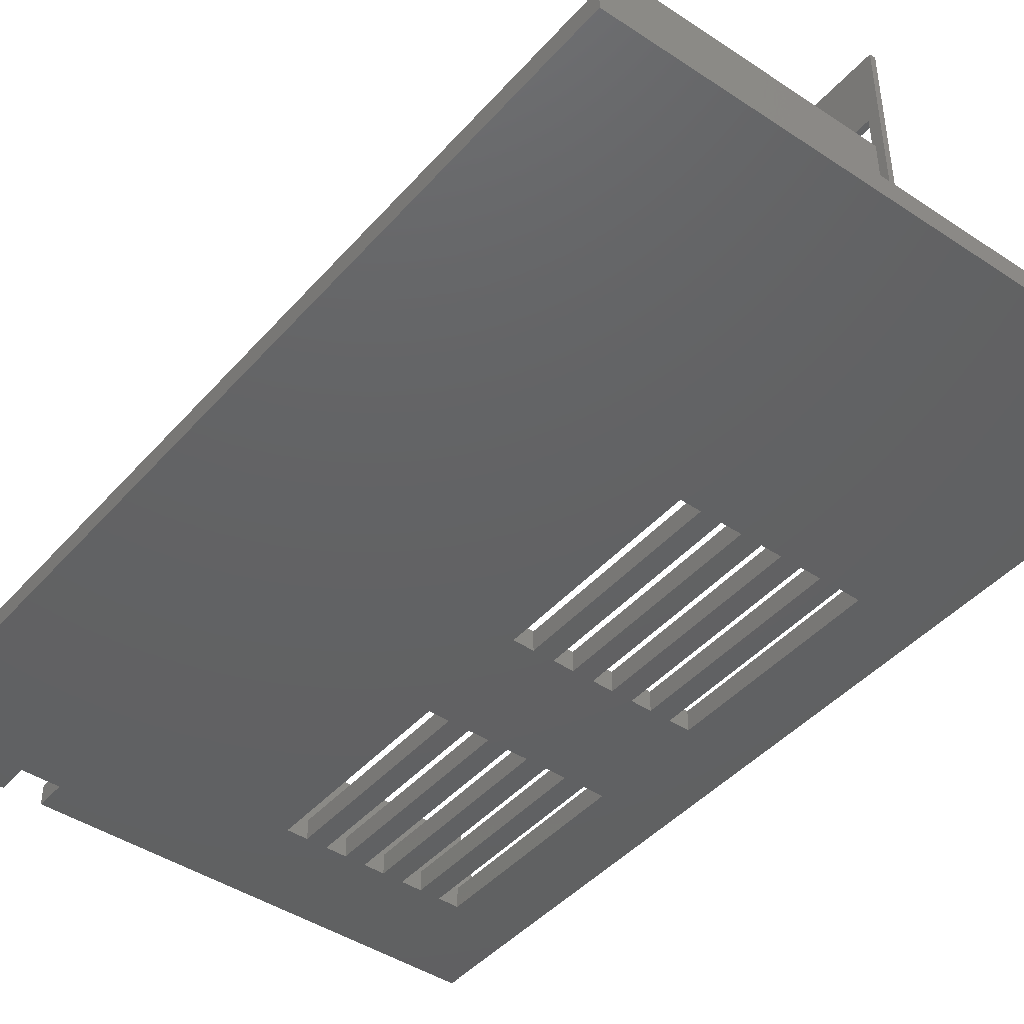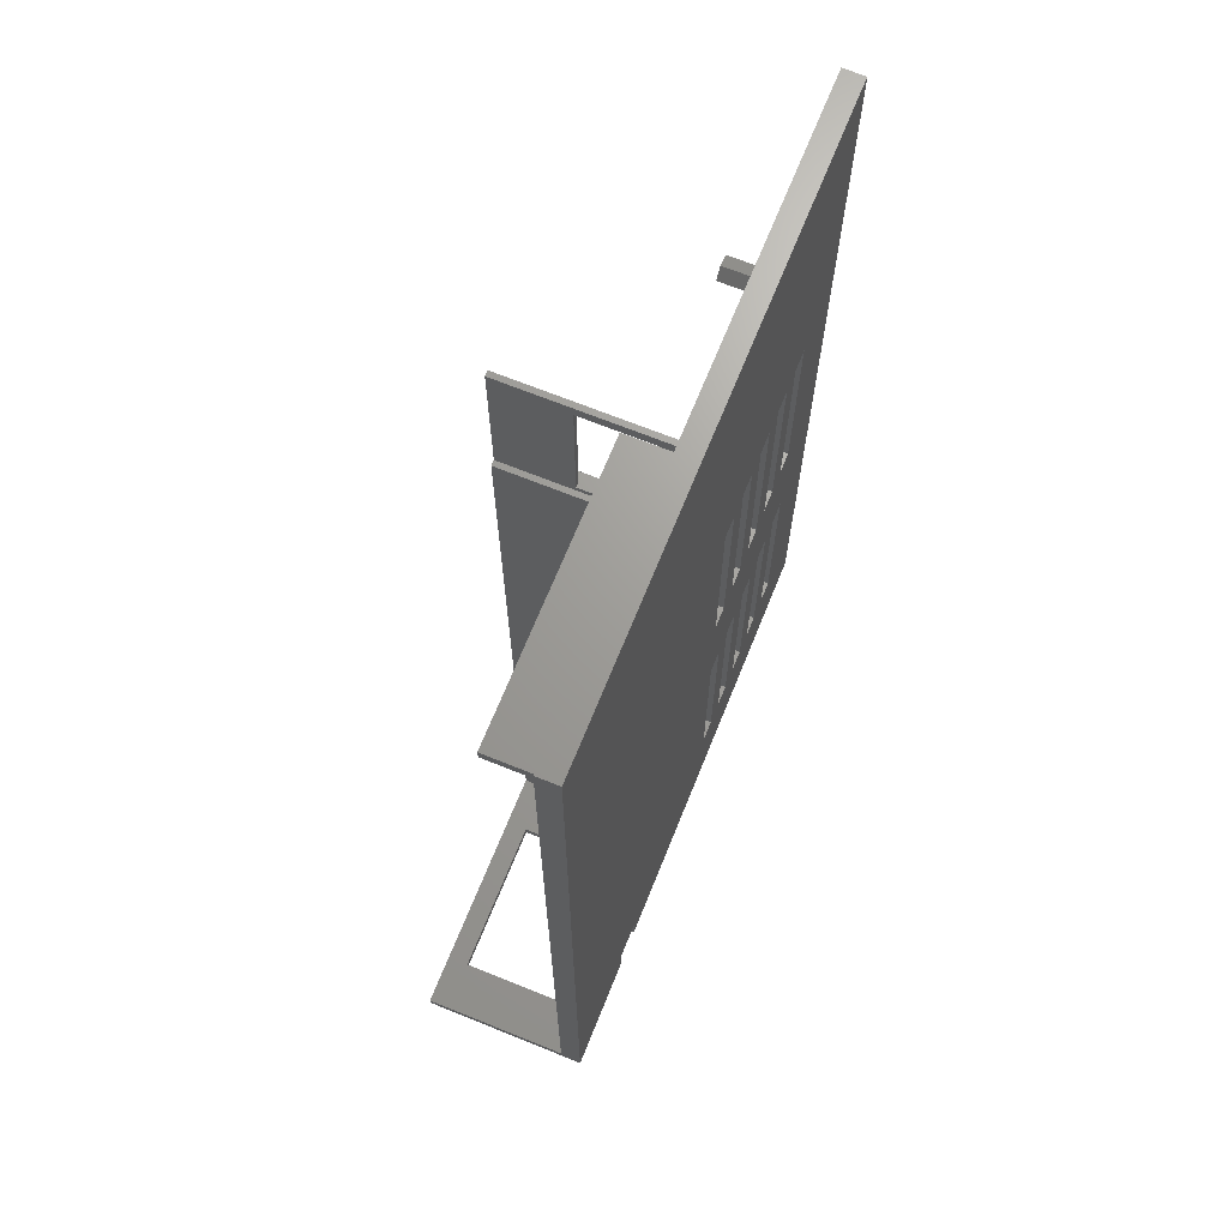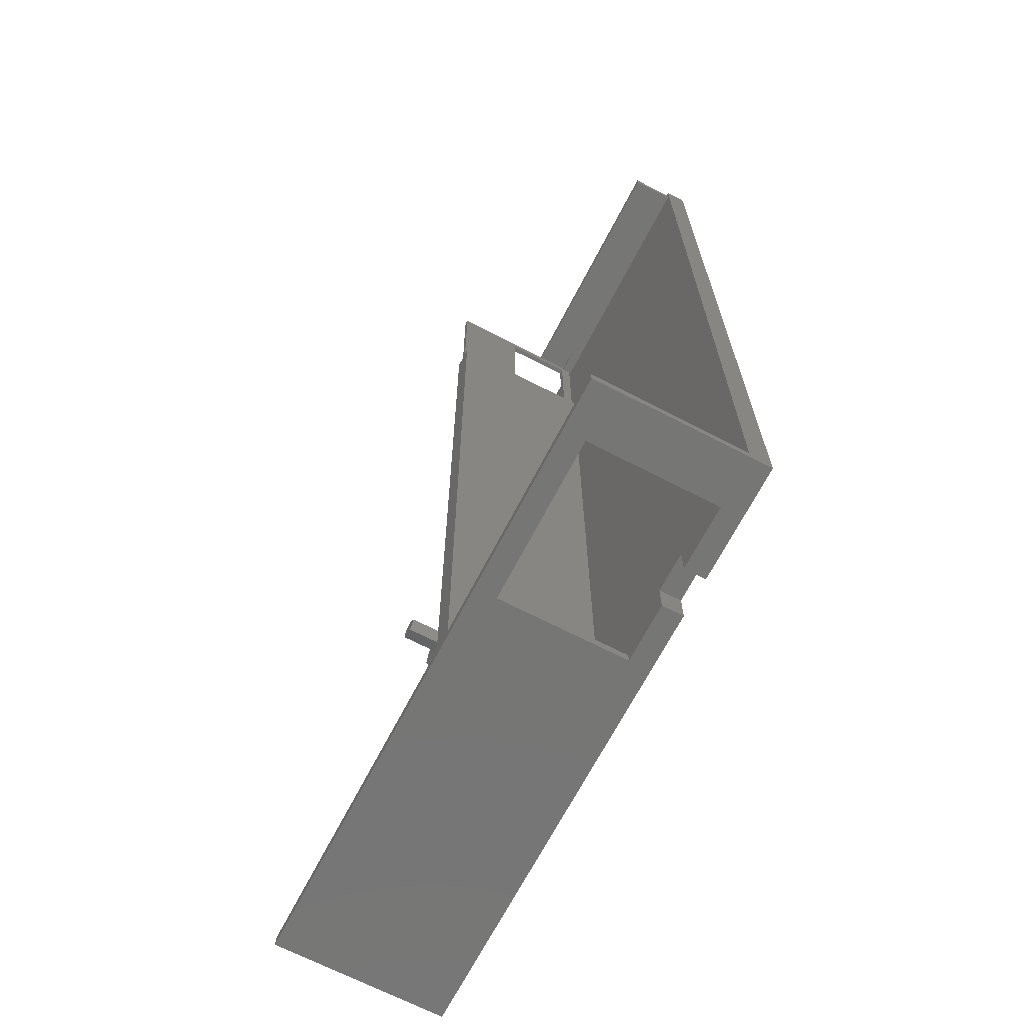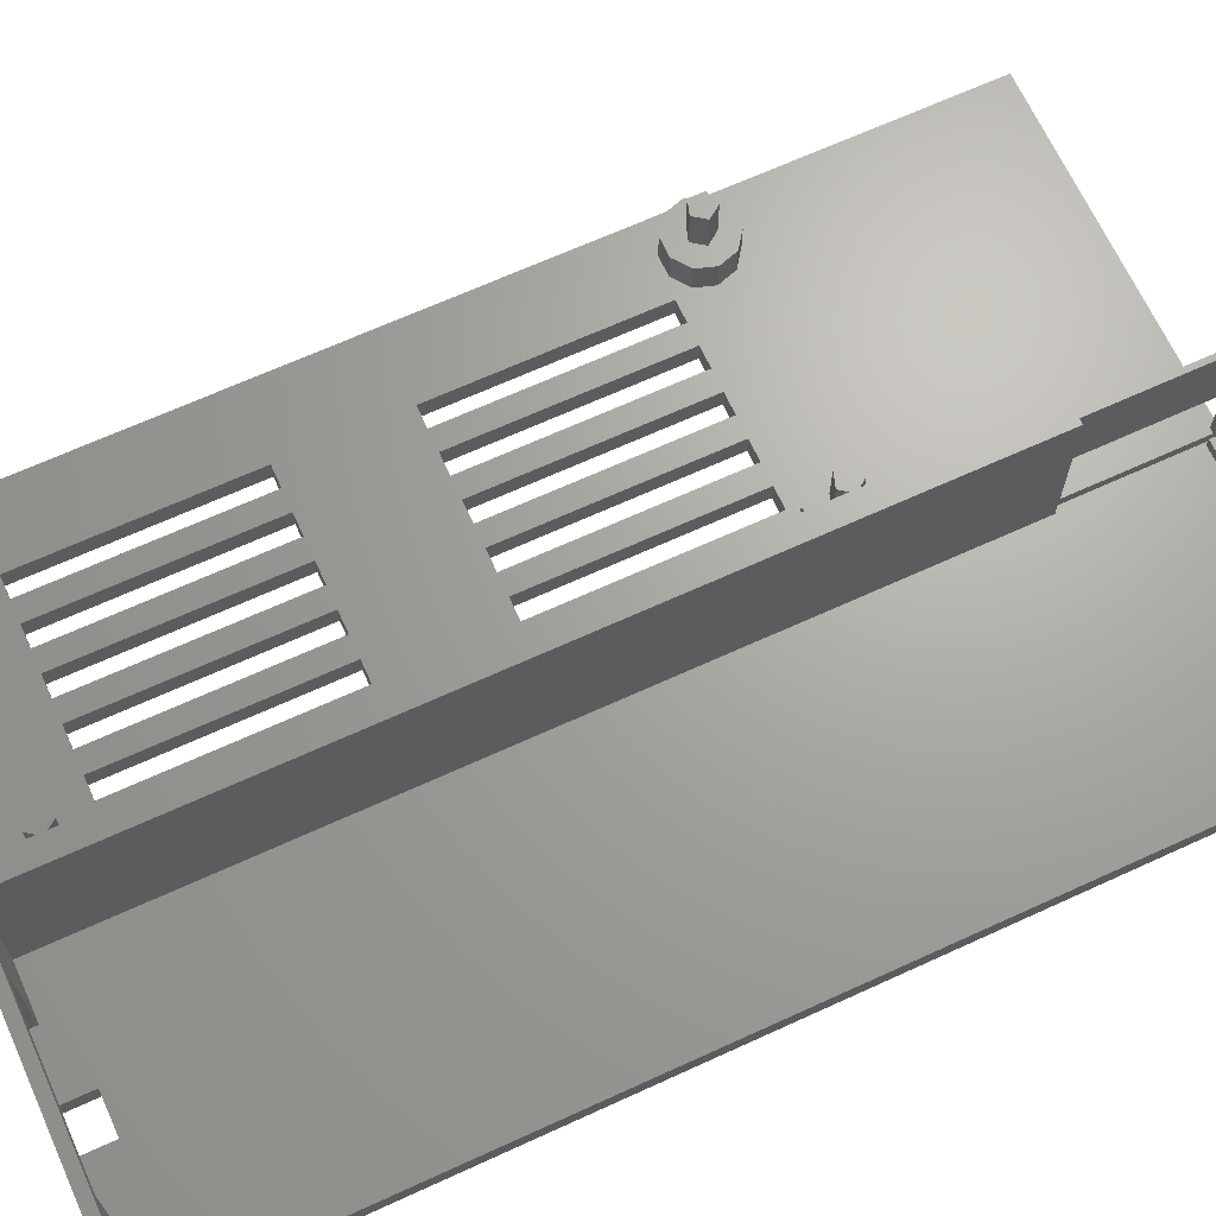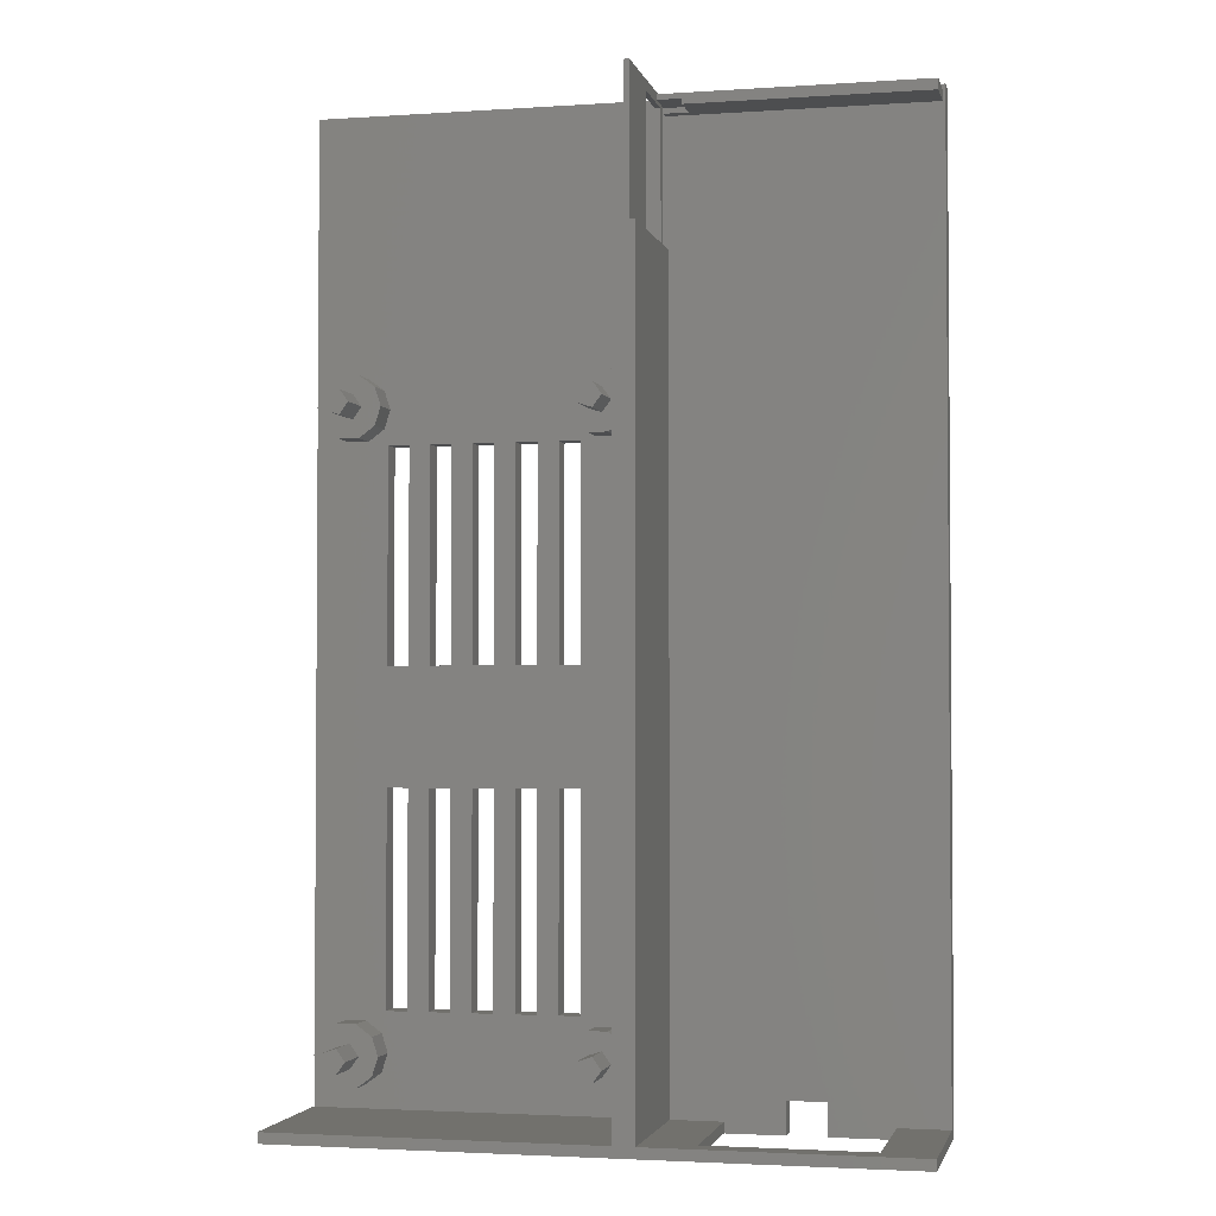
<metadata>
{"format":"stl","ext":"stl","renderer":"f3d","projection":"perspective","resolution":1024,"background":"white","views":[{"elev":-43.8,"azim":142.0,"up":"+Z"},{"elev":68.7,"azim":112.0,"up":"+Y"},{"elev":-68.3,"azim":62.6,"up":"+Y"},{"elev":67.3,"azim":65.4,"up":"+Z"},{"elev":-2.6,"azim":12.9,"up":"+Y"}]}
</metadata>
<code>
# stl→obj: 270 verts, 584 faces
v 0.7 0 -1
v 0.7 1 15
v 0.7 1 -1
v 0.7 0 15
v 33 91 15
v 32.5 91 15
v 33 77.5 15
v 33.5 77.5 15
v 33.5 1 15
v 58 0 15
v 58 1 15
v 32.5 77.5 15
v 31.5 1 15
v 31.5 77.5 15
v 7.5 29.75 -1
v 9.5 40.75 -1
v 9.5 29.75 -1
v 7.5 40.75 -1
v 11.5 29.75 -1
v 13.5 40.75 -1
v 13.5 29.75 -1
v 11.5 40.75 -1
v 15.5 29.75 -1
v 17.5 40.75 -1
v 17.5 29.75 -1
v 15.5 40.75 -1
v 19.5 29.75 -1
v 21.5 40.75 -1
v 21.5 29.75 -1
v 19.5 40.75 -1
v 23.5 29.75 -1
v 25.5 40.75 -1
v 25.5 29.75 -1
v 23.5 40.75 -1
v 43.8 0 -1
v 25.5 9.75 -1
v 43.8 3 -1
v 23.5 9.75 -1
v 21.5 9.75 -1
v 19.5 9.75 -1
v 17.5 9.75 -1
v 15.5 9.75 -1
v 13.5 9.75 -1
v 11.5 9.75 -1
v 9.5 9.75 -1
v 0.75 1 -1
v 7.5 9.75 -1
v 0.75 91 -1
v 47.4 3 -1
v 58 0 -1
v 47.4 0 -1
v 58 91 -1
v 25.5 60.75 -1
v 23.5 60.75 -1
v 21.5 60.75 -1
v 19.5 60.75 -1
v 17.5 60.75 -1
v 15.5 60.75 -1
v 13.5 60.75 -1
v 11.5 60.75 -1
v 9.5 60.75 -1
v 7.5 60.75 -1
v 47.4 0 1
v 53.3 0 1
v 38.3 0 13
v 38.3 0 1
v 43.8 0 1
v 53.3 0 13
v 31.5 1 1
v 0.75 1 1
v 5.9 6 7.5
v 5.071 7.141 3.8
v 5.071 7.141 7.5
v 5.9 6 3.8
v 3.729 5.295 3.8
v 3.729 6.705 7.5
v 3.729 6.705 3.8
v 3.729 5.295 7.5
v 5.071 4.859 7.5
v 5.071 4.859 3.8
v 7.7 6 3.8
v 7.127 7.763 1
v 7.127 7.763 3.8
v 7.7 6 1
v 1.7 6 1
v 2.273 7.763 3.8
v 2.273 7.763 1
v 1.7 6 3.8
v 3.773 3.147 1
v 5.627 3.147 3.8
v 3.773 3.147 3.8
v 5.627 3.147 1
v 5.627 8.853 1
v 3.773 8.853 3.8
v 5.627 8.853 3.8
v 3.773 8.853 1
v 7.127 4.237 3.8
v 2.273 4.237 3.8
v 7.127 4.237 1
v 2.273 4.237 1
v 28.9 6 7.5
v 28.07 7.141 3.8
v 28.07 7.141 7.5
v 28.9 6 3.8
v 26.73 5.295 3.8
v 26.73 6.705 7.5
v 26.73 6.705 3.8
v 26.73 5.295 7.5
v 28.07 4.859 7.5
v 28.07 4.859 3.8
v 30.7 6 3.8
v 30.13 7.763 1
v 30.13 7.763 3.8
v 30.7 6 1
v 24.7 6 1
v 25.27 7.763 3.8
v 25.27 7.763 1
v 24.7 6 3.8
v 26.77 3.147 1
v 28.63 3.147 3.8
v 26.77 3.147 3.8
v 28.63 3.147 1
v 28.63 8.853 1
v 26.77 8.853 3.8
v 28.63 8.853 3.8
v 26.77 8.853 1
v 30.13 4.237 3.8
v 25.27 4.237 3.8
v 30.13 4.237 1
v 25.27 4.237 1
v 5.9 64 7.5
v 5.071 65.14 3.8
v 5.071 65.14 7.5
v 5.9 64 3.8
v 3.729 63.29 3.8
v 3.729 64.71 7.5
v 3.729 64.71 3.8
v 3.729 63.29 7.5
v 5.071 62.86 7.5
v 5.071 62.86 3.8
v 7.7 64 3.8
v 7.127 65.76 1
v 7.127 65.76 3.8
v 7.7 64 1
v 1.7 64 1
v 2.273 65.76 3.8
v 2.273 65.76 1
v 1.7 64 3.8
v 5.627 66.85 1
v 3.773 66.85 3.8
v 5.627 66.85 3.8
v 3.773 66.85 1
v 7.127 62.24 3.8
v 5.627 61.15 3.8
v 3.773 61.15 3.8
v 2.273 62.24 3.8
v 7.127 62.24 1
v 2.273 62.24 1
v 3.773 61.15 1
v 5.627 61.15 1
v 28.9 64 7.5
v 28.07 65.14 3.8
v 28.07 65.14 7.5
v 28.9 64 3.8
v 26.73 63.29 3.8
v 26.73 64.71 7.5
v 26.73 64.71 3.8
v 26.73 63.29 7.5
v 28.07 62.86 7.5
v 28.07 62.86 3.8
v 30.7 64 3.8
v 30.13 65.76 1
v 30.13 65.76 3.8
v 30.7 64 1
v 24.7 64 1
v 25.27 65.76 3.8
v 25.27 65.76 1
v 24.7 64 3.8
v 26.77 61.15 1
v 28.63 61.15 3.8
v 26.77 61.15 3.8
v 28.63 61.15 1
v 28.63 66.85 1
v 26.77 66.85 3.8
v 28.63 66.85 3.8
v 26.77 66.85 1
v 30.13 62.24 3.8
v 25.27 62.24 3.8
v 30.13 62.24 1
v 25.27 62.24 1
v 0.75 91 1
v 57.75 89.5 1
v 58 91 1
v 57.75 90.5 1
v 33.25 90.5 1
v 33 91 1
v 33.25 89.5 1
v 58 1 1
v 33.5 77.5 1
v 47.4 3 1
v 53.3 1 1
v 43.8 3 1
v 38.3 1 1
v 43.8 1 1
v 33.5 1 1
v 33 77.5 1
v 47.4 1 1
v 9.5 9.75 1
v 7.5 9.75 1
v 7.5 29.75 1
v 7.5 40.75 1
v 9.5 29.75 1
v 9.5 40.75 1
v 11.5 40.75 1
v 13.5 29.75 1
v 13.5 40.75 1
v 11.5 29.75 1
v 15.5 40.75 1
v 17.5 29.75 1
v 17.5 40.75 1
v 15.5 29.75 1
v 19.5 40.75 1
v 21.5 29.75 1
v 21.5 40.75 1
v 19.5 29.75 1
v 9.5 60.75 1
v 7.5 60.75 1
v 23.5 40.75 1
v 25.5 29.75 1
v 25.5 40.75 1
v 23.5 29.75 1
v 25.5 60.75 1
v 23.5 60.75 1
v 32.5 91 1
v 31.5 77.5 1
v 32.5 77.5 1
v 15.5 60.75 1
v 21.5 60.75 1
v 19.5 60.75 1
v 17.5 60.75 1
v 13.5 60.75 1
v 11.5 60.75 1
v 23.5 9.75 1
v 21.5 9.75 1
v 19.5 9.75 1
v 17.5 9.75 1
v 15.5 9.75 1
v 13.5 9.75 1
v 11.5 9.75 1
v 25.5 9.75 1
v 32.5 90 8.5
v 32.5 90 2
v 32.5 78 2
v 32.5 78 8.5
v 33 90 8.5
v 33 78 8.5
v 33 90 2
v 33 78 2
v 53.3 1 13
v 38.3 1 13
v 33.25 90 2
v 33.25 90.5 5
v 33.25 89.5 2
v 33.25 90 5
v 57.75 90.5 5
v 35.5 90 5
v 57.75 89.5 5
v 35.5 89.5 5
v 35.5 89.5 2
v 35.5 90 2
f 1 2 3
f 2 1 4
f 5 6 7
f 8 7 9
f 9 10 11
f 12 7 6
f 7 12 9
f 13 12 14
f 12 13 9
f 13 10 9
f 4 13 2
f 13 4 10
f 15 16 17
f 16 15 18
f 19 20 21
f 20 19 22
f 23 24 25
f 24 23 26
f 27 28 29
f 28 27 30
f 31 32 33
f 32 31 34
f 35 36 37
f 35 38 36
f 29 31 38
f 31 29 34
f 29 38 39
f 35 39 38
f 1 39 35
f 25 27 40
f 27 25 30
f 25 40 41
f 39 1 40
f 40 1 41
f 21 23 42
f 23 21 26
f 21 42 43
f 41 1 42
f 42 1 43
f 17 19 44
f 19 17 22
f 17 44 45
f 43 1 44
f 44 1 45
f 46 15 47
f 15 46 18
f 48 18 46
f 46 45 1
f 45 46 47
f 46 1 3
f 49 50 51
f 32 50 49
f 33 49 37
f 33 37 36
f 49 33 32
f 50 32 52
f 53 52 32
f 48 53 54
f 28 34 29
f 34 28 54
f 55 54 28
f 48 54 55
f 48 55 56
f 24 30 25
f 30 24 56
f 57 56 24
f 48 56 57
f 48 57 58
f 20 26 21
f 26 20 58
f 59 58 20
f 48 58 59
f 48 59 60
f 16 22 17
f 22 16 60
f 61 60 16
f 48 60 61
f 48 61 62
f 53 48 52
f 18 48 62
f 63 51 64
f 4 65 10
f 4 66 65
f 1 66 4
f 35 66 1
f 66 35 67
f 68 10 65
f 64 10 68
f 64 50 10
f 50 64 51
f 69 2 13
f 70 2 69
f 3 70 46
f 70 3 2
f 71 72 73
f 72 71 74
f 75 76 77
f 76 75 78
f 72 76 73
f 76 72 77
f 75 79 78
f 79 75 80
f 73 79 71
f 76 79 73
f 79 76 78
f 79 74 71
f 74 79 80
f 81 82 83
f 82 81 84
f 85 86 87
f 86 85 88
f 89 90 91
f 90 89 92
f 93 94 95
f 94 93 96
f 82 95 83
f 95 82 93
f 74 81 83
f 81 74 97
f 72 83 95
f 83 72 74
f 94 72 95
f 94 77 72
f 88 77 86
f 86 77 94
f 80 97 74
f 97 80 90
f 80 91 90
f 75 91 80
f 77 88 75
f 75 98 91
f 75 88 98
f 96 86 94
f 86 96 87
f 97 84 81
f 84 97 99
f 92 97 90
f 97 92 99
f 100 91 98
f 91 100 89
f 100 88 85
f 88 100 98
f 101 102 103
f 102 101 104
f 105 106 107
f 106 105 108
f 102 106 103
f 106 102 107
f 103 109 101
f 106 109 103
f 109 106 108
f 105 109 108
f 109 105 110
f 109 104 101
f 104 109 110
f 111 112 113
f 112 111 114
f 115 116 117
f 116 115 118
f 119 120 121
f 120 119 122
f 123 124 125
f 124 123 126
f 112 125 113
f 125 112 123
f 104 111 113
f 111 104 127
f 102 113 125
f 113 102 104
f 124 102 125
f 124 107 102
f 118 107 116
f 116 107 124
f 110 127 104
f 127 110 120
f 110 121 120
f 105 121 110
f 107 118 105
f 105 128 121
f 105 118 128
f 126 116 124
f 116 126 117
f 127 114 111
f 114 127 129
f 122 127 120
f 127 122 129
f 130 121 128
f 121 130 119
f 130 118 115
f 118 130 128
f 131 132 133
f 132 131 134
f 135 136 137
f 136 135 138
f 132 136 133
f 136 132 137
f 133 139 131
f 136 139 133
f 139 136 138
f 139 134 131
f 134 139 140
f 135 139 138
f 139 135 140
f 141 142 143
f 142 141 144
f 145 146 147
f 146 145 148
f 149 150 151
f 150 149 152
f 142 151 143
f 151 142 149
f 134 141 143
f 141 134 153
f 132 143 151
f 143 132 134
f 150 132 151
f 150 137 132
f 148 137 146
f 146 137 150
f 140 153 134
f 153 140 154
f 140 155 154
f 135 155 140
f 137 148 135
f 135 156 155
f 135 148 156
f 152 146 150
f 146 152 147
f 153 144 141
f 144 153 157
f 158 148 145
f 148 158 156
f 159 154 155
f 154 159 160
f 160 153 154
f 153 160 157
f 158 155 156
f 155 158 159
f 161 162 163
f 162 161 164
f 165 166 167
f 166 165 168
f 162 166 163
f 166 162 167
f 163 169 161
f 166 169 163
f 169 166 168
f 165 169 168
f 169 165 170
f 169 164 161
f 164 169 170
f 171 172 173
f 172 171 174
f 175 176 177
f 176 175 178
f 179 180 181
f 180 179 182
f 183 184 185
f 184 183 186
f 172 185 173
f 185 172 183
f 164 171 173
f 171 164 187
f 162 173 185
f 173 162 164
f 184 162 185
f 184 167 162
f 178 167 176
f 176 167 184
f 170 187 164
f 187 170 180
f 170 181 180
f 165 181 170
f 167 178 165
f 165 188 181
f 165 178 188
f 186 176 184
f 176 186 177
f 187 174 171
f 174 187 189
f 182 187 180
f 187 182 189
f 190 181 188
f 181 190 179
f 190 178 175
f 178 190 188
f 46 191 48
f 191 46 70
f 192 193 194
f 193 195 194
f 195 196 197
f 196 195 193
f 193 192 198
f 199 198 192
f 198 200 201
f 198 199 200
f 202 203 204
f 200 199 202
f 205 202 199
f 197 199 192
f 206 197 196
f 197 206 199
f 201 200 207
f 202 205 203
f 82 208 209
f 208 82 84
f 210 82 209
f 158 211 159
f 210 93 82
f 211 158 210
f 210 96 93
f 87 210 158
f 210 87 96
f 145 87 158
f 87 145 85
f 211 212 213
f 212 211 210
f 214 215 216
f 215 214 217
f 218 219 220
f 219 218 221
f 222 223 224
f 223 222 225
f 157 226 144
f 160 227 157
f 159 227 160
f 227 159 211
f 226 157 227
f 228 229 230
f 229 228 231
f 189 114 174
f 189 112 114
f 230 189 182
f 189 230 112
f 232 182 179
f 229 112 230
f 182 232 230
f 190 232 179
f 233 190 175
f 190 233 232
f 234 235 236
f 235 174 69
f 235 172 174
f 191 235 234
f 235 183 172
f 235 186 183
f 149 235 191
f 142 235 149
f 237 177 142
f 224 228 233
f 228 224 231
f 224 233 238
f 175 238 233
f 175 239 238
f 220 222 239
f 222 220 225
f 220 239 240
f 239 177 240
f 177 239 175
f 216 218 237
f 218 216 221
f 216 237 241
f 177 237 240
f 237 142 241
f 213 214 242
f 214 213 217
f 213 242 226
f 144 241 142
f 241 144 242
f 242 144 226
f 235 142 177
f 235 177 186
f 149 191 152
f 70 145 191
f 147 191 145
f 152 191 147
f 114 69 174
f 129 69 114
f 122 69 129
f 119 69 122
f 223 231 224
f 231 223 243
f 244 243 223
f 244 115 243
f 245 115 244
f 115 245 130
f 219 225 220
f 225 219 245
f 246 245 219
f 246 130 245
f 247 130 246
f 130 247 99
f 215 221 216
f 221 215 247
f 248 247 215
f 99 247 248
f 84 248 249
f 130 99 119
f 212 217 213
f 217 212 249
f 208 249 212
f 84 249 208
f 248 84 99
f 92 119 99
f 119 92 69
f 70 92 89
f 92 70 69
f 100 70 89
f 85 70 100
f 145 70 85
f 112 229 123
f 250 123 229
f 123 250 126
f 250 117 126
f 243 117 250
f 117 243 115
f 52 196 193
f 196 52 234
f 48 234 52
f 234 48 191
f 196 6 5
f 6 196 234
f 209 15 210
f 15 209 47
f 45 212 17
f 212 45 208
f 15 212 210
f 212 15 17
f 45 209 208
f 209 45 47
f 249 19 217
f 19 249 44
f 43 215 21
f 215 43 248
f 43 249 248
f 249 43 44
f 19 215 217
f 215 19 21
f 247 23 221
f 23 247 42
f 41 219 25
f 219 41 246
f 23 219 221
f 219 23 25
f 41 247 246
f 247 41 42
f 245 27 225
f 27 245 40
f 39 223 29
f 223 39 244
f 27 223 225
f 223 27 29
f 39 245 244
f 245 39 40
f 243 31 231
f 31 243 38
f 36 229 33
f 229 36 250
f 36 243 250
f 243 36 38
f 31 229 231
f 229 31 33
f 211 62 227
f 62 211 18
f 16 226 61
f 226 16 213
f 16 211 213
f 211 16 18
f 62 226 227
f 226 62 61
f 214 60 242
f 60 214 22
f 20 241 59
f 241 20 216
f 20 214 216
f 214 20 22
f 60 241 242
f 241 60 59
f 218 58 237
f 58 218 26
f 24 240 57
f 240 24 220
f 58 240 237
f 240 58 57
f 24 218 220
f 218 24 26
f 222 56 239
f 56 222 30
f 28 238 55
f 238 28 224
f 28 222 224
f 222 28 30
f 56 238 239
f 238 56 55
f 228 54 233
f 54 228 34
f 32 232 53
f 232 32 230
f 54 232 233
f 232 54 53
f 32 228 230
f 228 32 34
f 69 14 235
f 14 69 13
f 9 199 8
f 199 9 205
f 199 7 8
f 7 199 206
f 236 14 12
f 14 236 235
f 251 234 252
f 236 252 234
f 253 236 254
f 252 236 253
f 234 251 6
f 12 251 254
f 251 12 6
f 12 254 236
f 11 10 198
f 198 52 193
f 198 50 52
f 50 198 10
f 5 255 196
f 7 255 5
f 206 256 7
f 255 7 256
f 257 196 255
f 206 257 258
f 257 206 196
f 256 206 258
f 11 259 9
f 198 259 11
f 259 198 201
f 260 9 259
f 205 260 203
f 260 205 9
f 195 261 262
f 197 261 195
f 261 197 263
f 262 261 264
f 265 266 267
f 262 266 265
f 266 262 264
f 267 266 268
f 267 194 265
f 194 267 192
f 194 262 265
f 262 194 195
f 263 197 269
f 269 267 268
f 192 269 197
f 269 192 267
f 65 203 260
f 203 65 66
f 65 259 68
f 259 65 260
f 64 259 201
f 259 64 68
f 203 67 204
f 67 203 66
f 207 64 201
f 64 207 63
f 204 37 202
f 35 204 67
f 204 35 37
f 49 207 200
f 51 207 49
f 207 51 63
f 37 200 202
f 200 37 49
f 254 255 256
f 255 254 251
f 269 266 270
f 266 269 268
f 261 266 264
f 266 261 270
f 252 255 251
f 255 252 257
f 261 269 270
f 269 261 263
f 252 258 257
f 258 252 253
f 258 254 256
f 254 258 253

</code>
